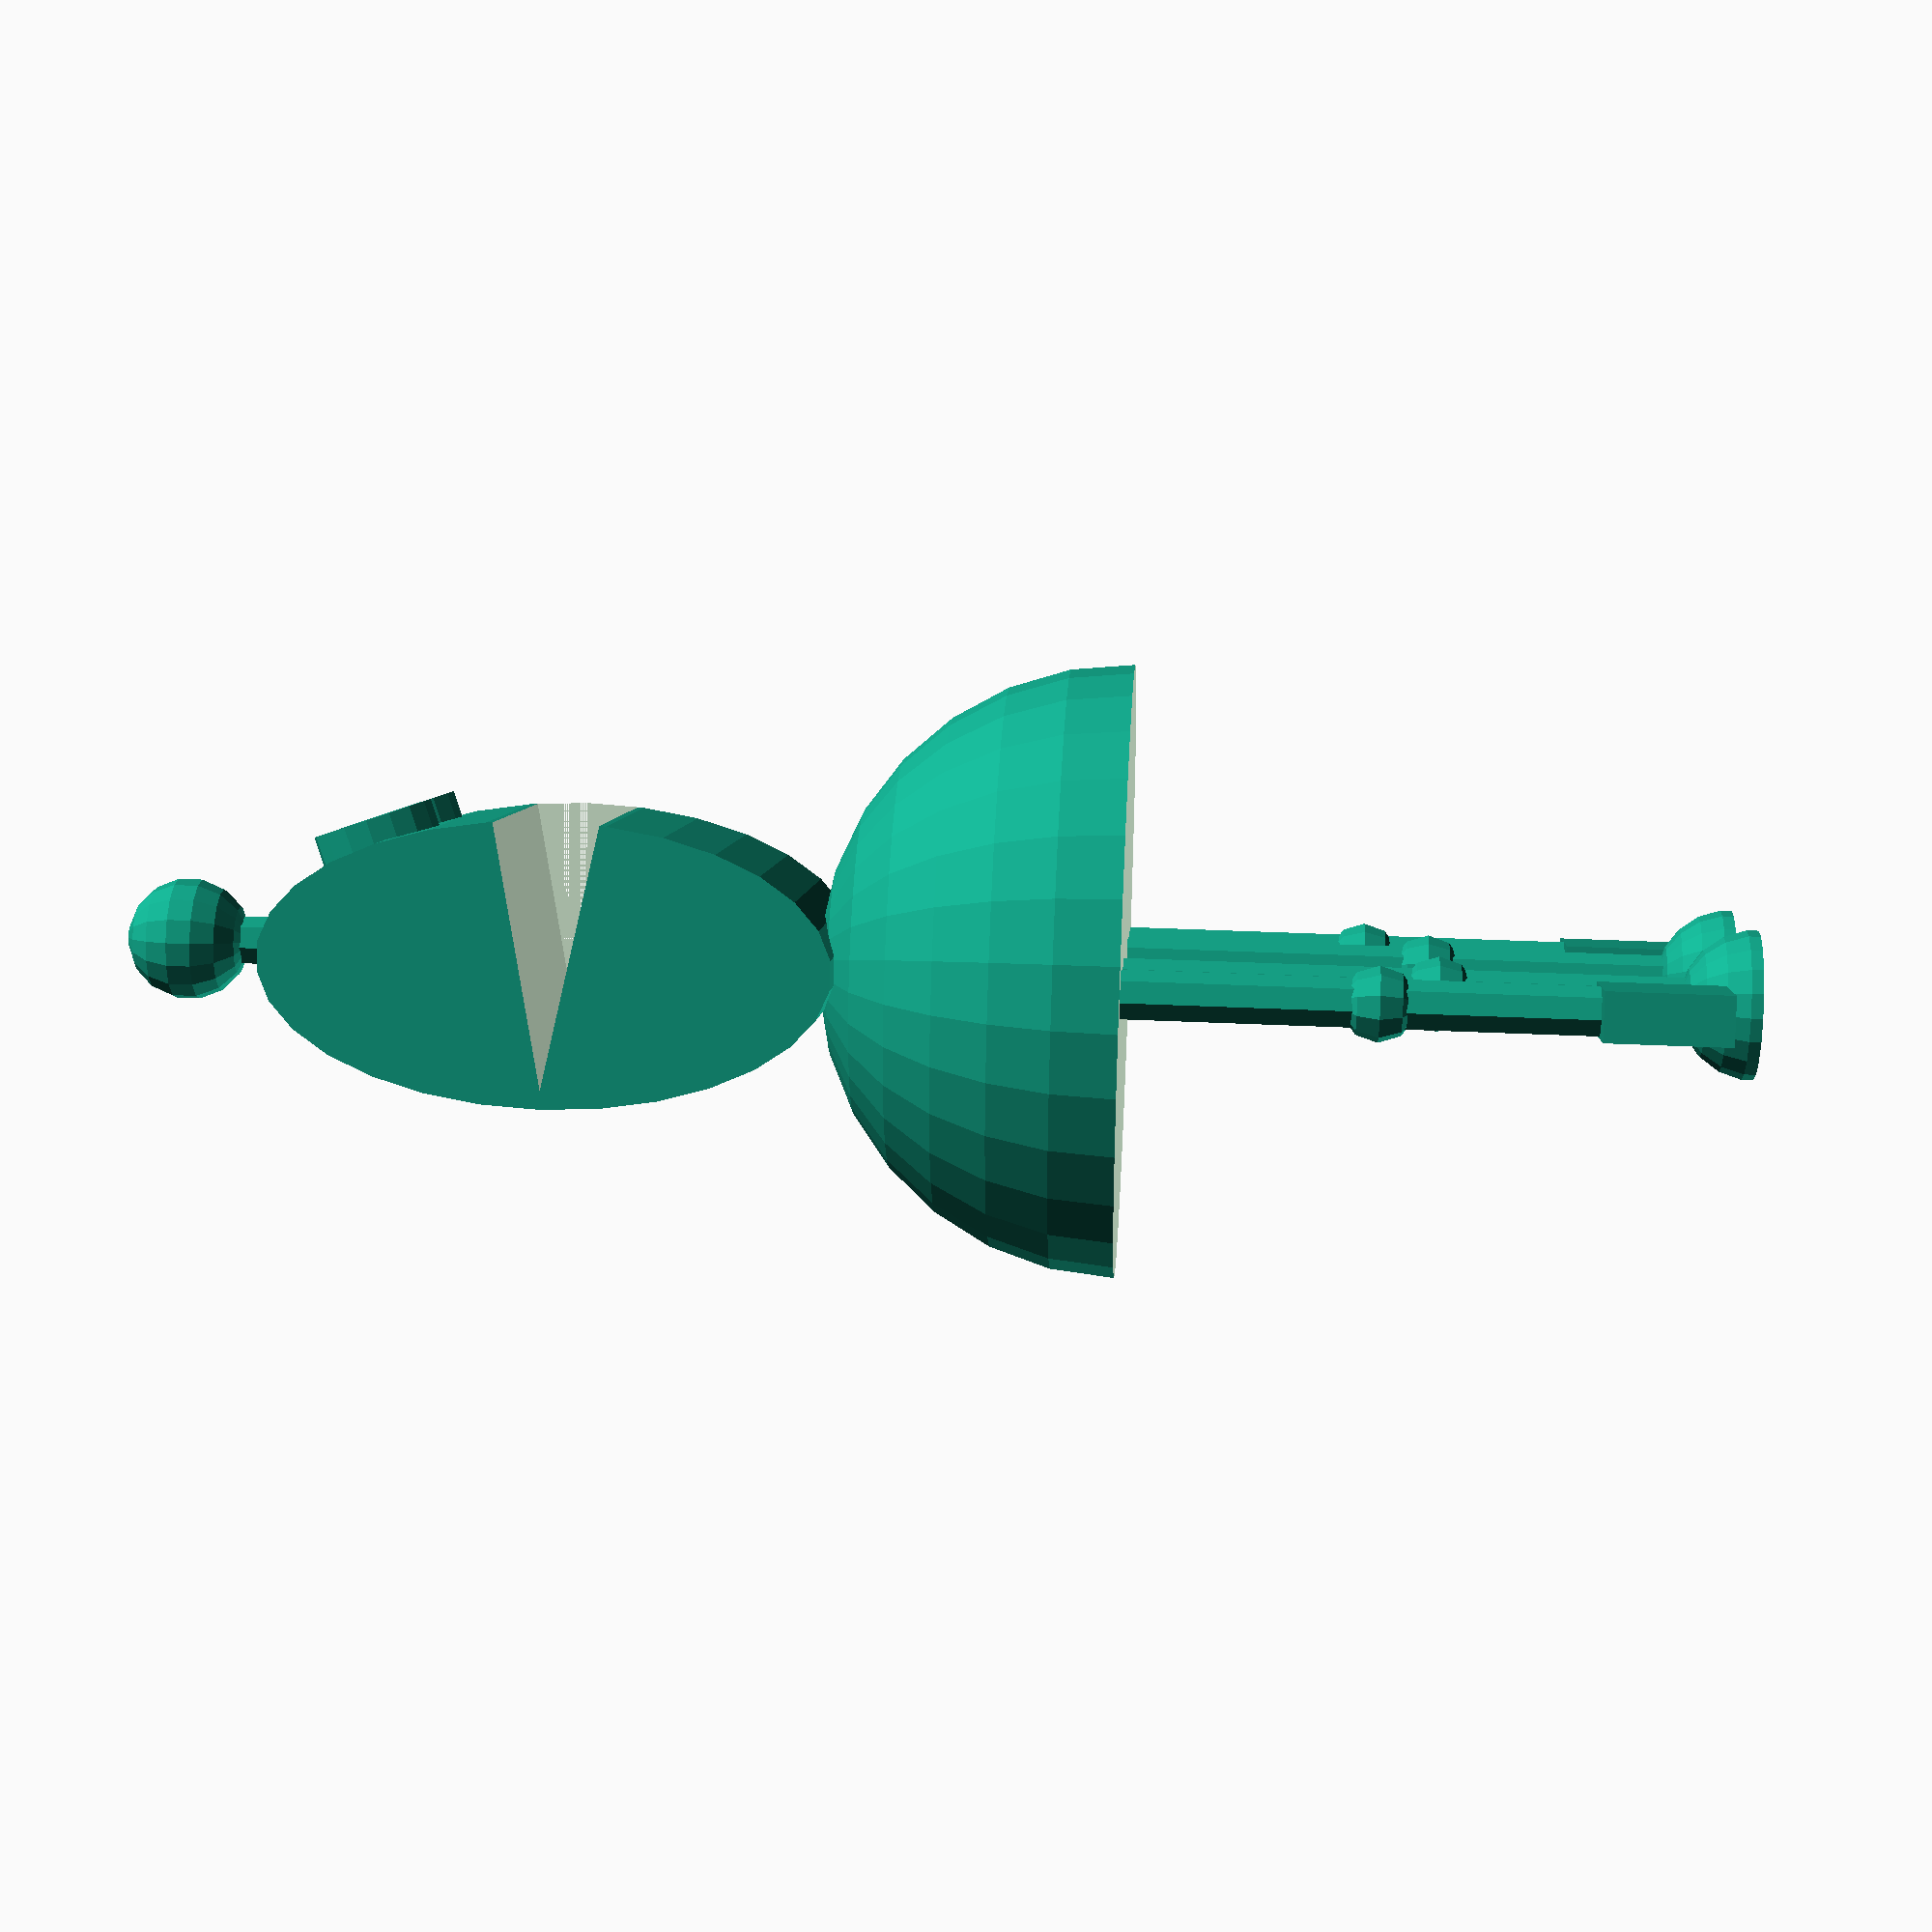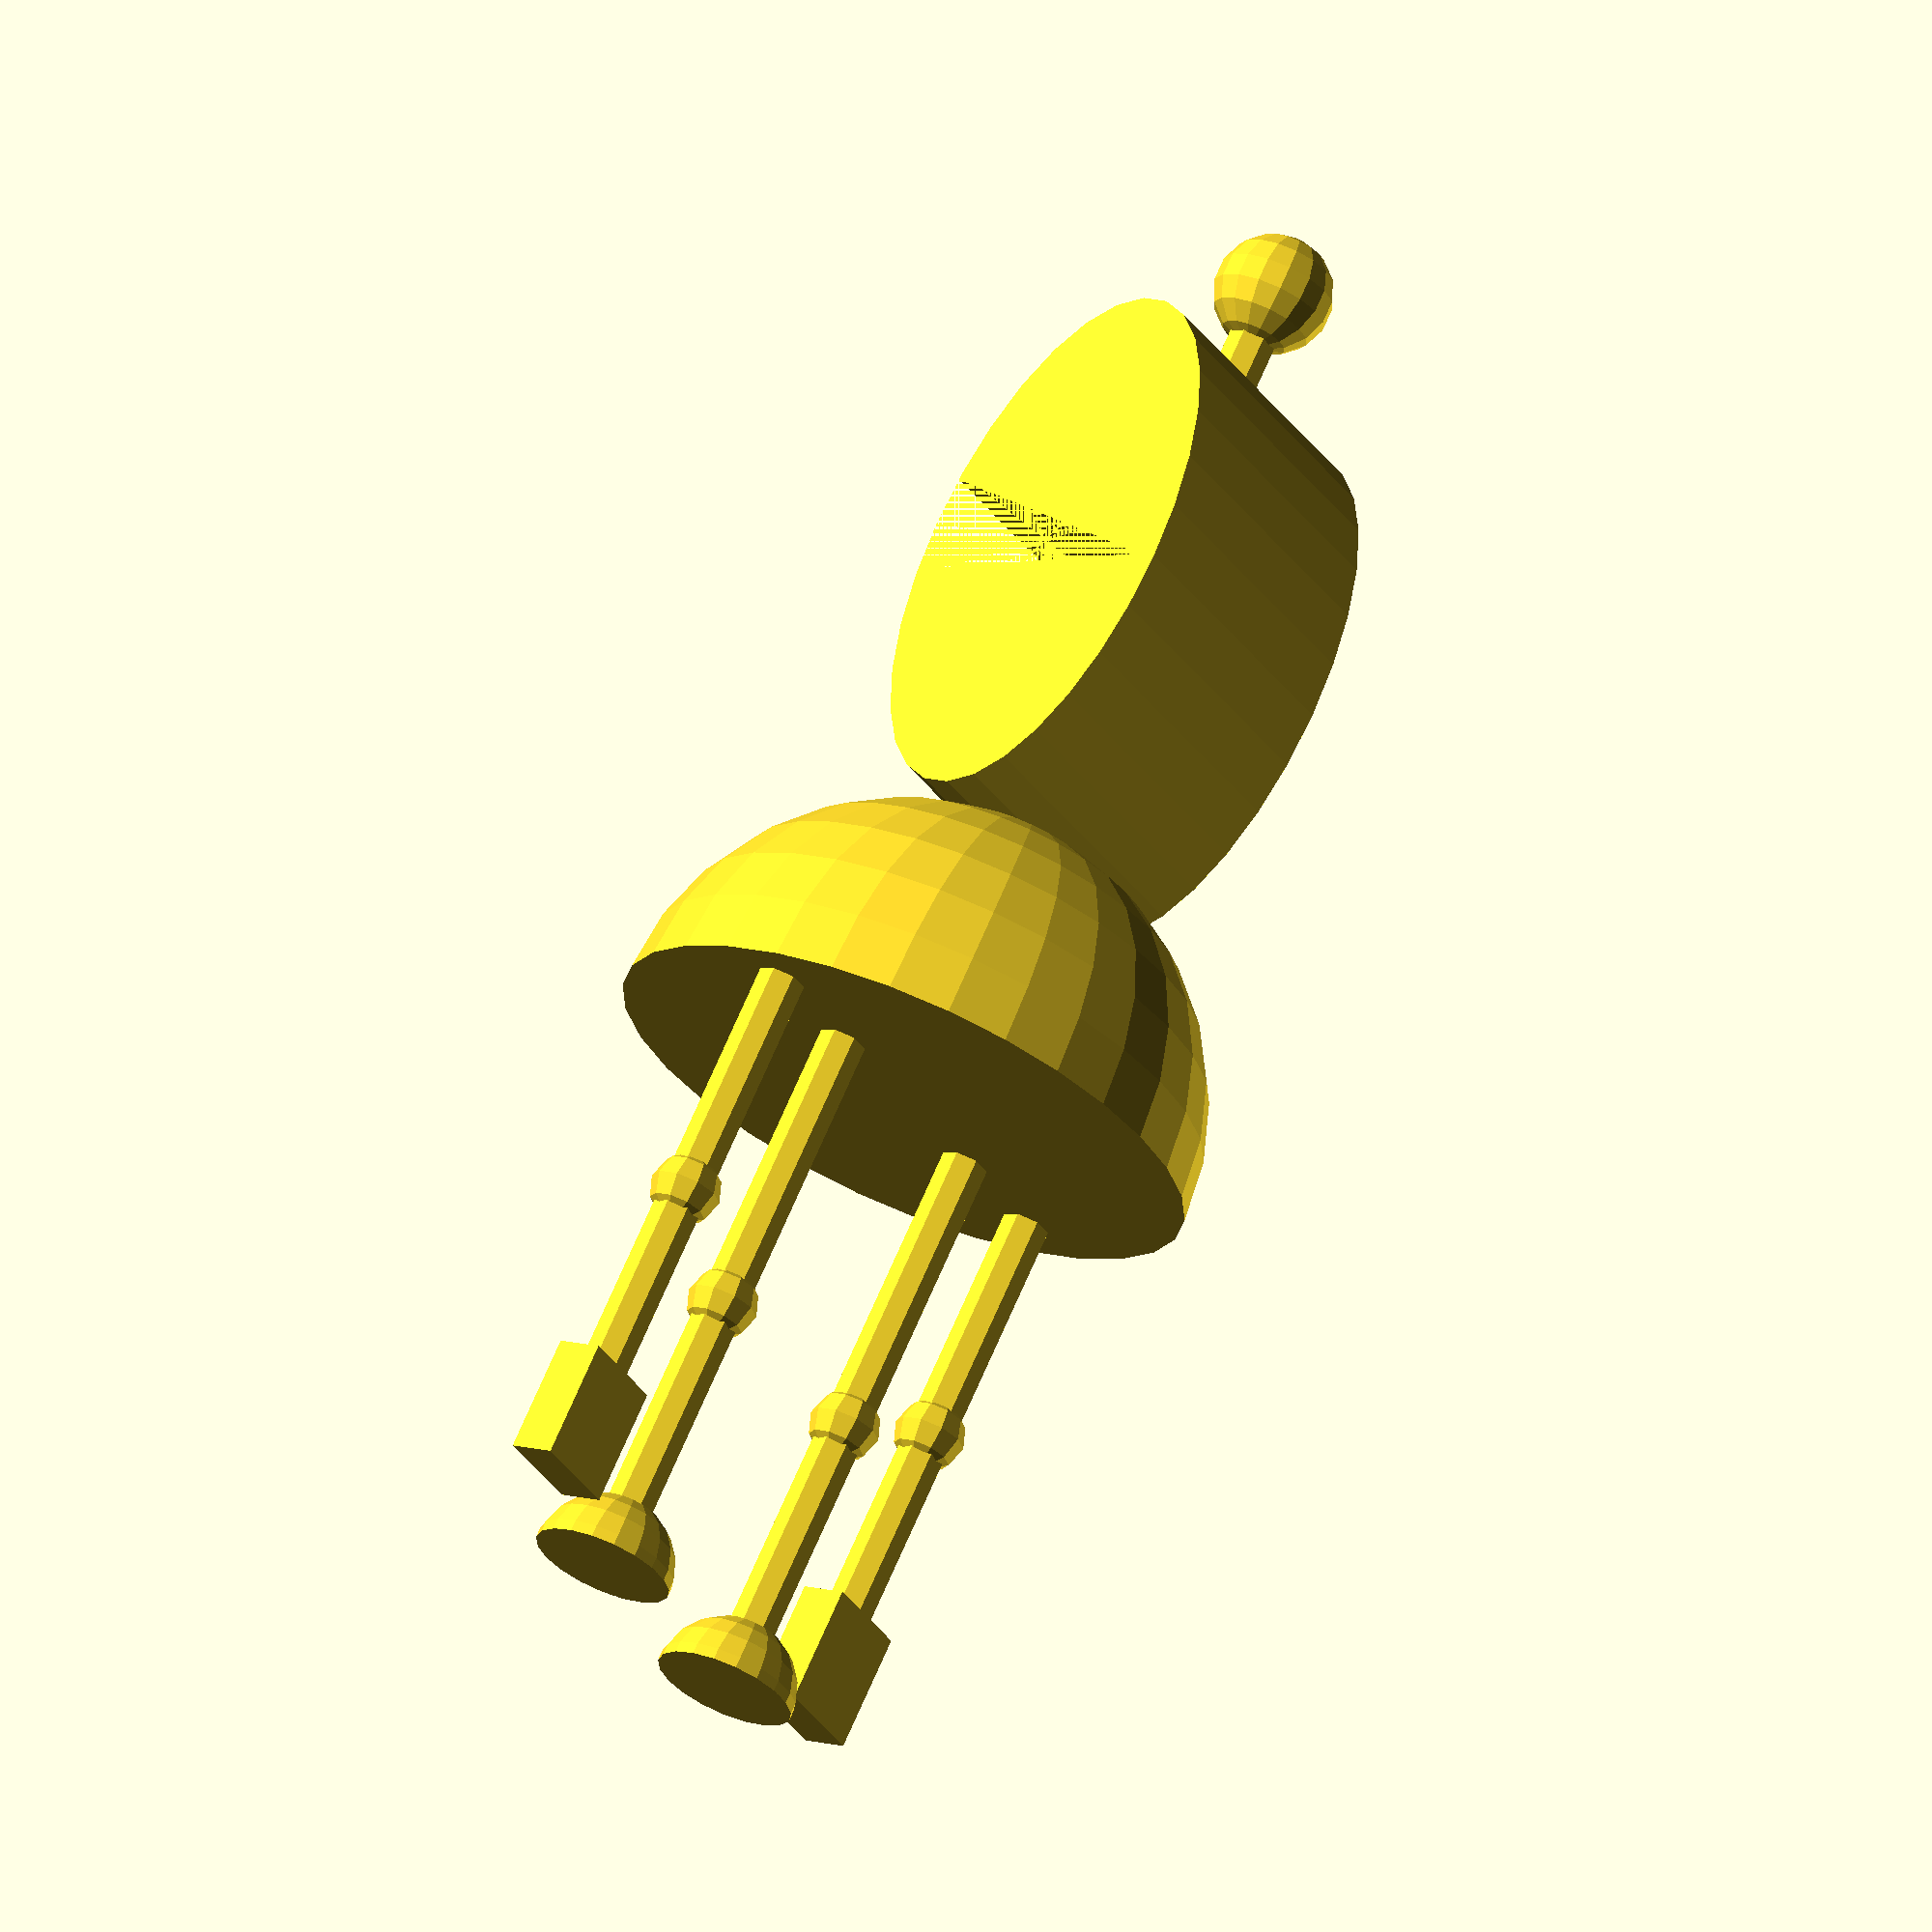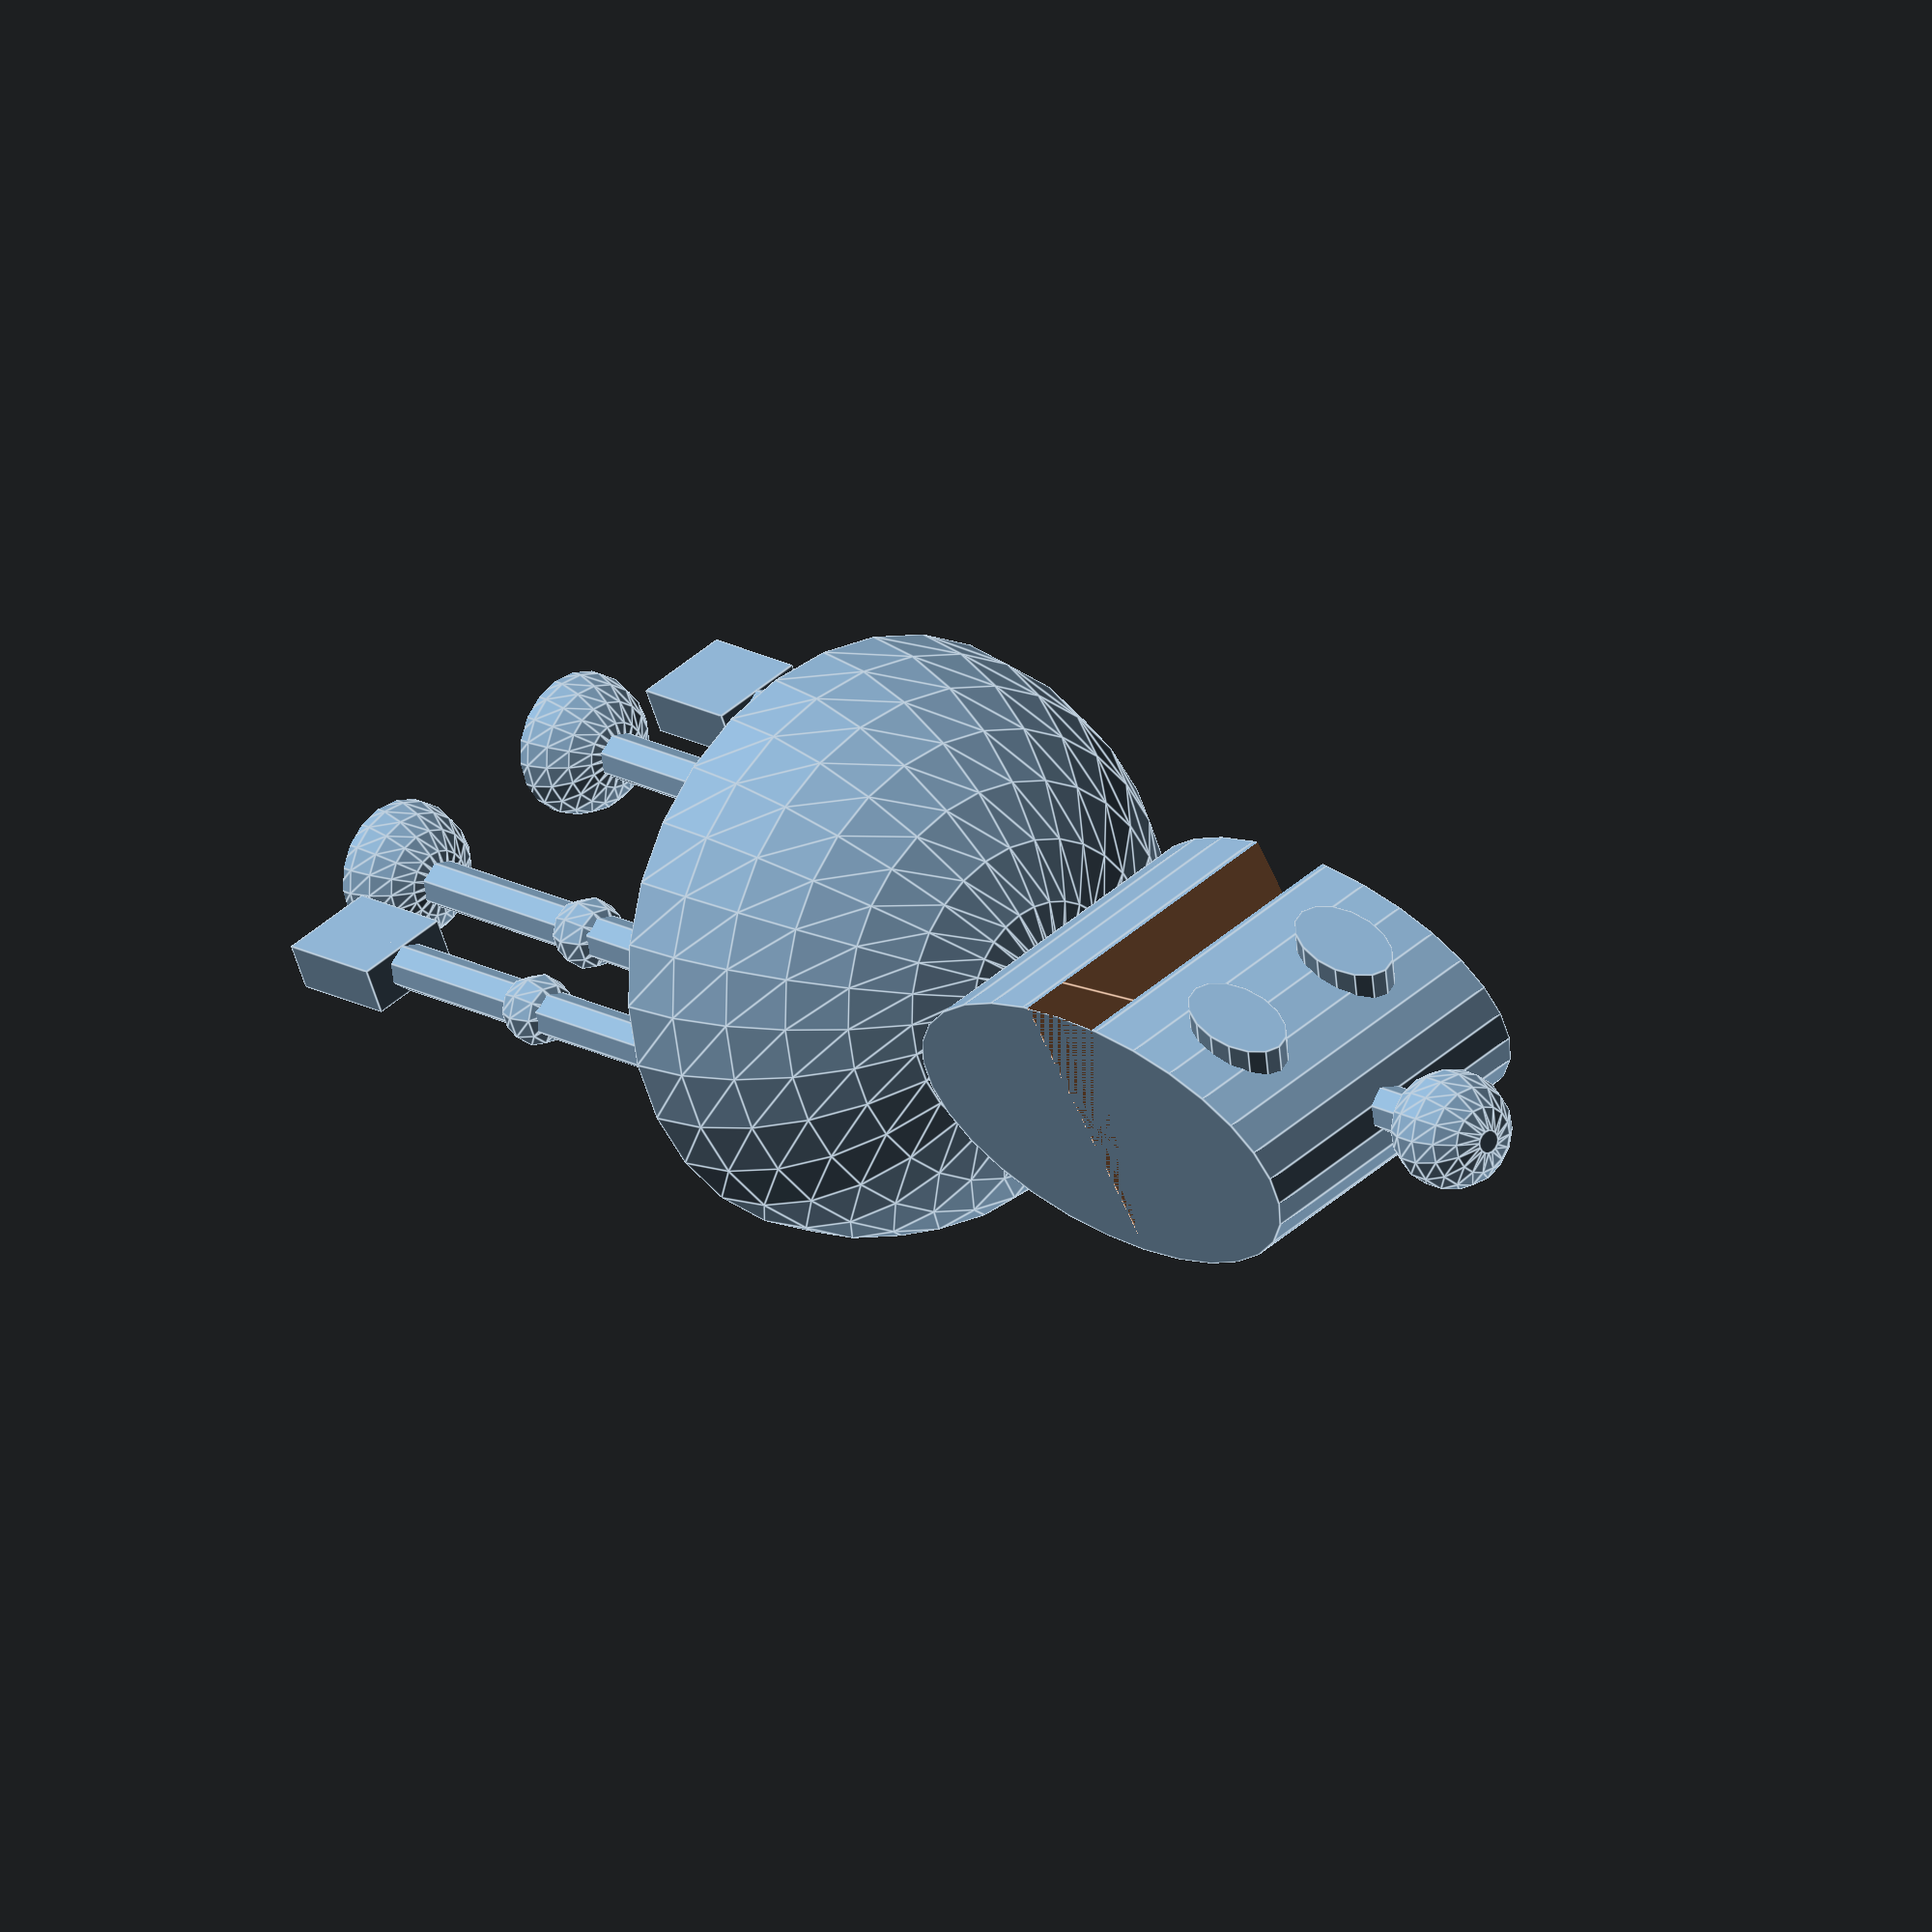
<openscad>
// туловище - сфера минус куб
difference() {
  sphere(25);
  translate([-30, -30, -60]) 
    cube(60);
}

// голова
translate([0, 13, 23+23]) // наверх
  rotate ([90, 0, 0]) // повернуть
    difference() {
      // голова - сплюснуть цилиндр
      scale ([.5, 1, 1])
        cylinder(h=26, r=23);
      // минус рот
      linear_extrude(height = 27)
        polygon([[-10,0],[15,5],[15,-5]]);
    }

// глаза
translate([8, 6, 60]) 
  rotate([0, 70, 0]) 
    scale([1, .6, 1]) 
      cylinder(h=3, r=5);
translate([8, -6, 60]) 
  rotate([0, 70, 0]) 
    scale([1, .6, 1])
      cylinder(h=3, r=5);

// лампочка
translate([0, 0, 77]) 
  sphere(5);
translate([0, 0, 65]) 
  cylinder(h=10, r=2);



// две ноги
translate([0, -10, -50]) leg();
translate([0, 10, -50]) leg();

// две руки
translate([0, -20, -45]) hand();
translate([0, 20, -45]) hand();

// нога
module leg() {
  cylinder(h=50, r=2);
  // колено 
  translate([0, 0, 25]) sphere(3);
  // ступня
  difference() {
    sphere(6);
    translate([-6, -6, -12]) 
      cube(12);
  }
}

// рука
module hand() {
  cylinder(h=45, r=2);
  // локоть
  translate([0, 0, 25]) sphere(3);
  // кисть
  translate([-2, -4, -2]) cube([4, 8, 10]);
}

</openscad>
<views>
elev=143.5 azim=58.7 roll=86.6 proj=p view=solid
elev=291.2 azim=32.8 roll=203.1 proj=o view=solid
elev=344.6 azim=247.4 roll=321.7 proj=o view=edges
</views>
